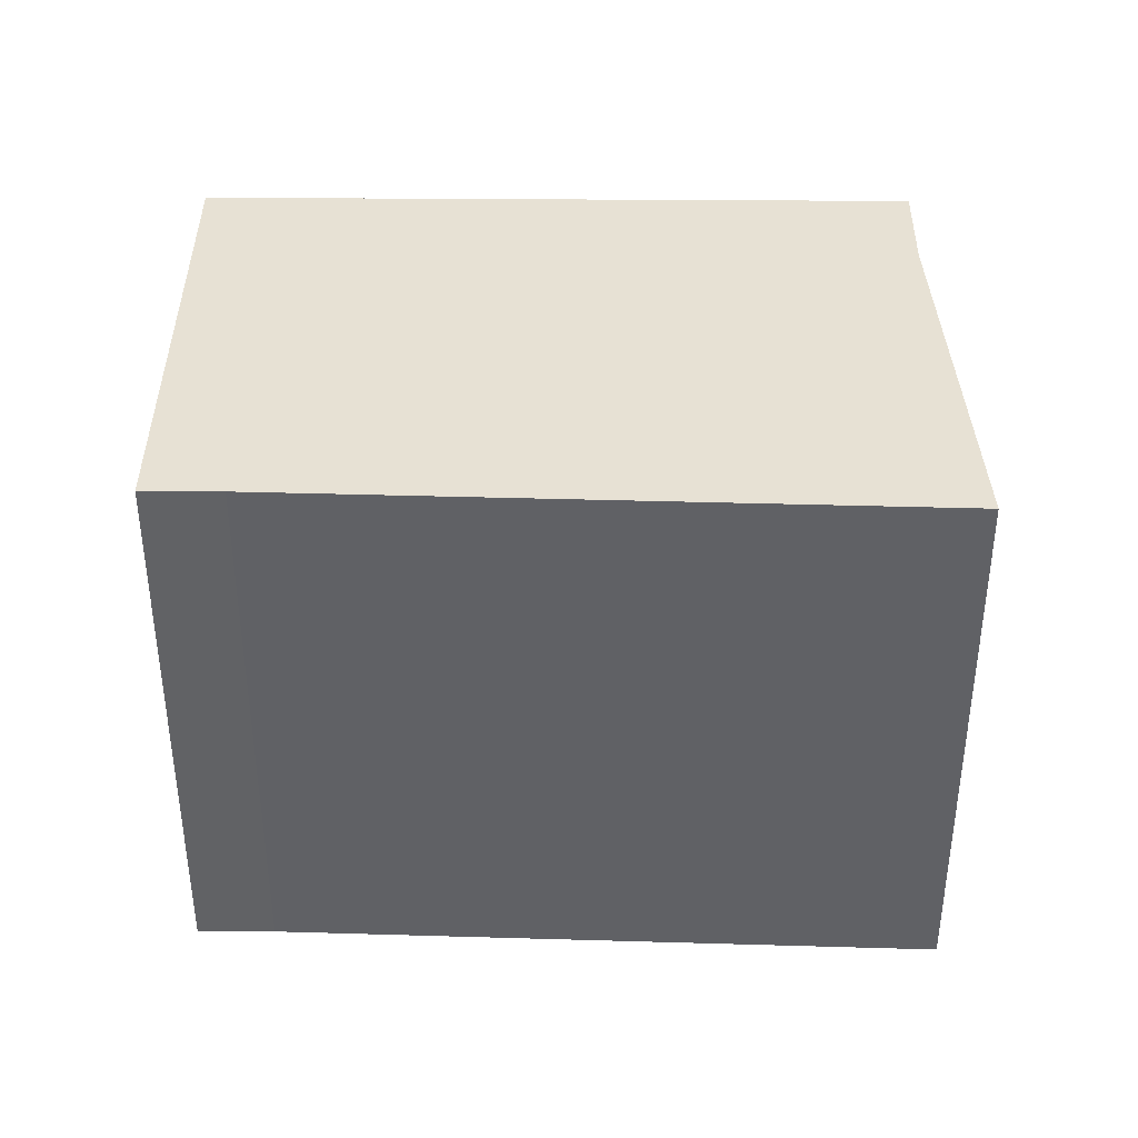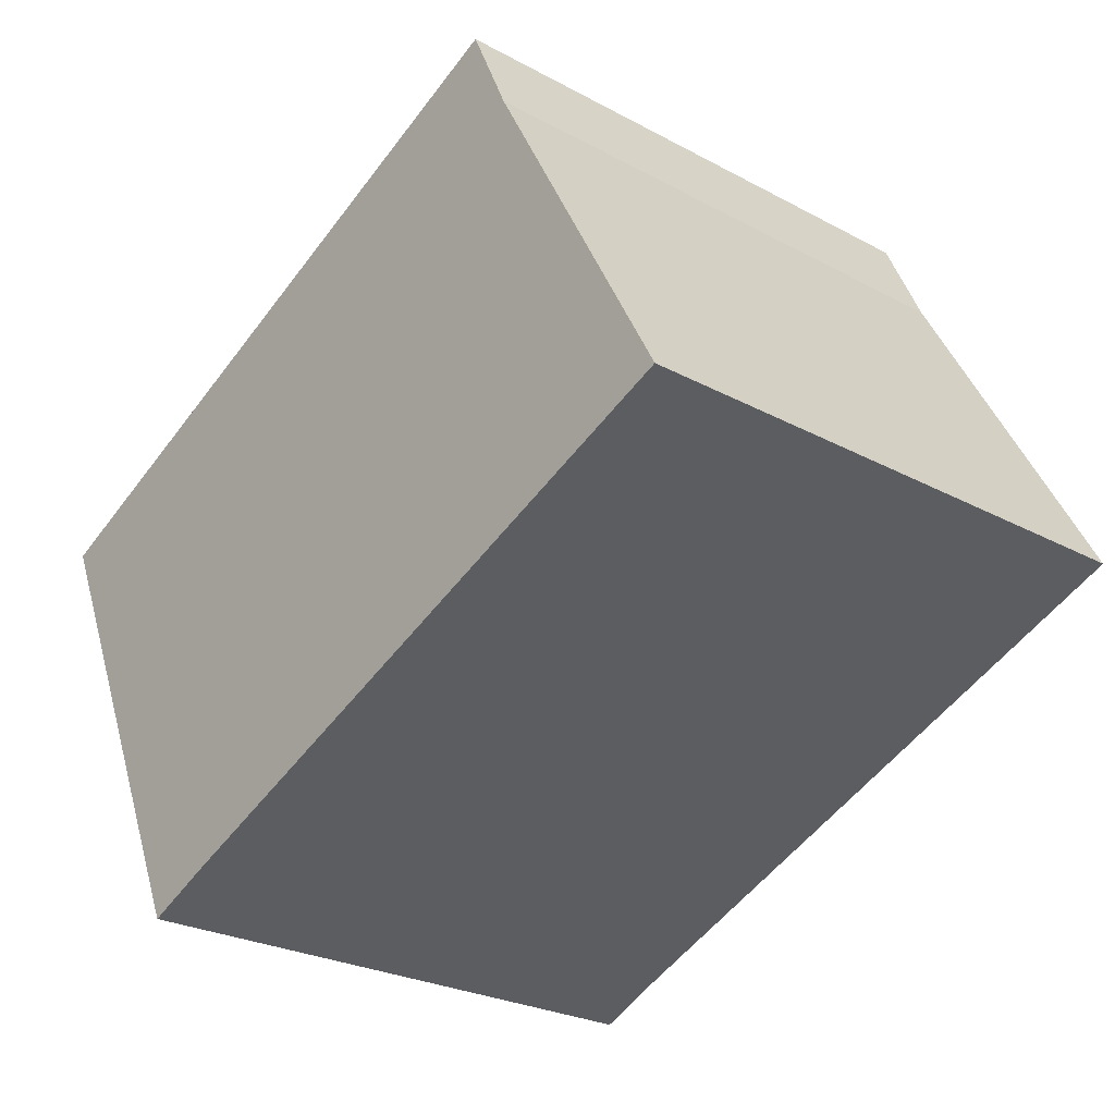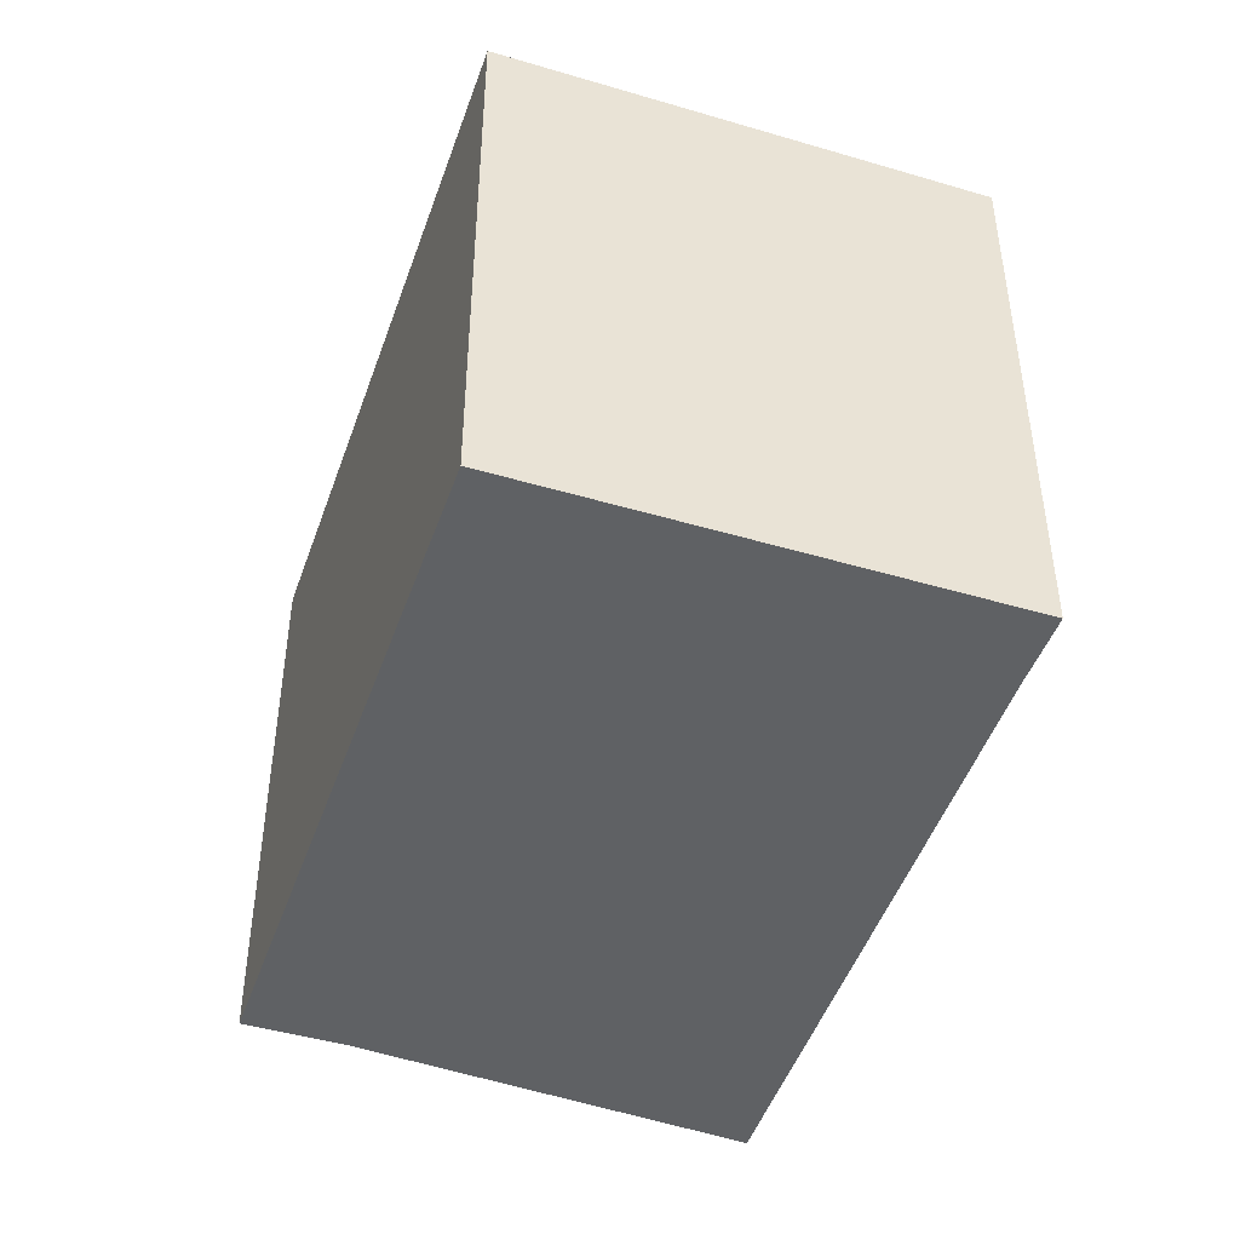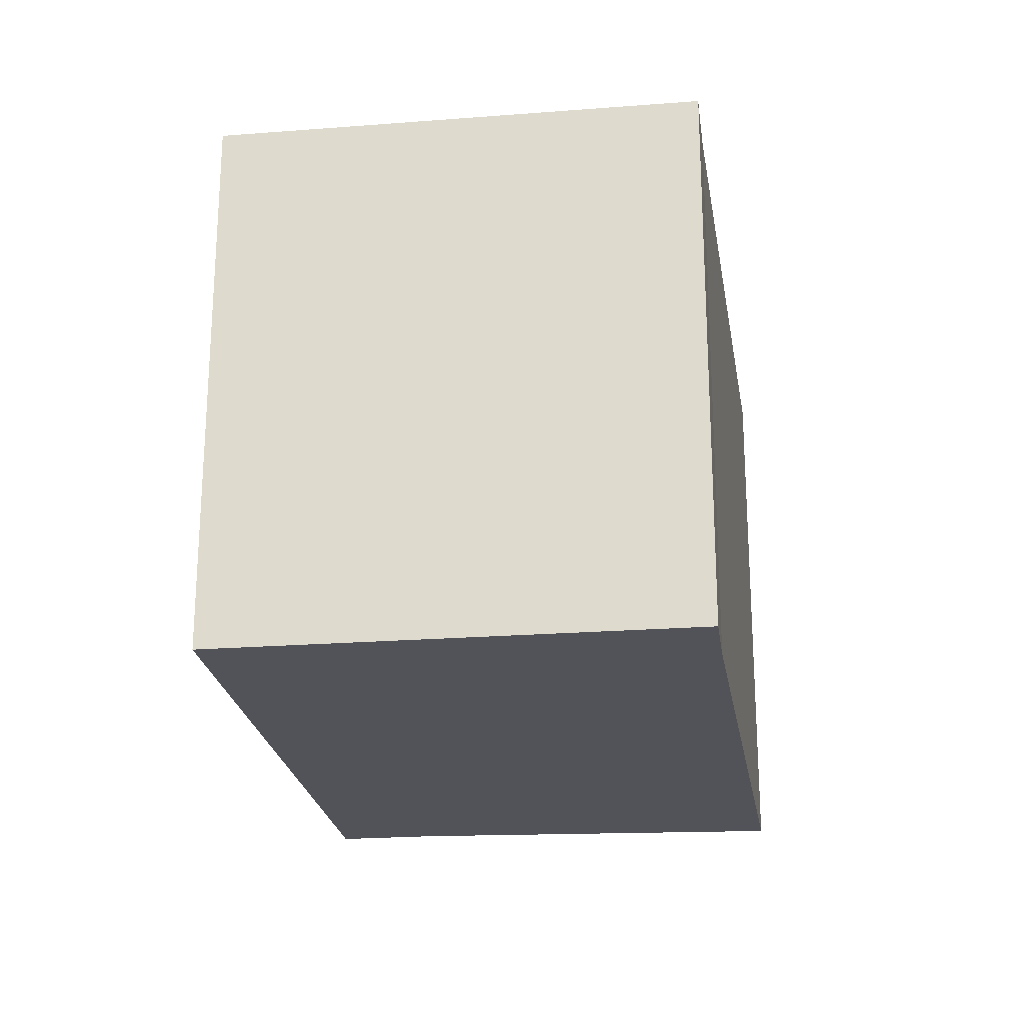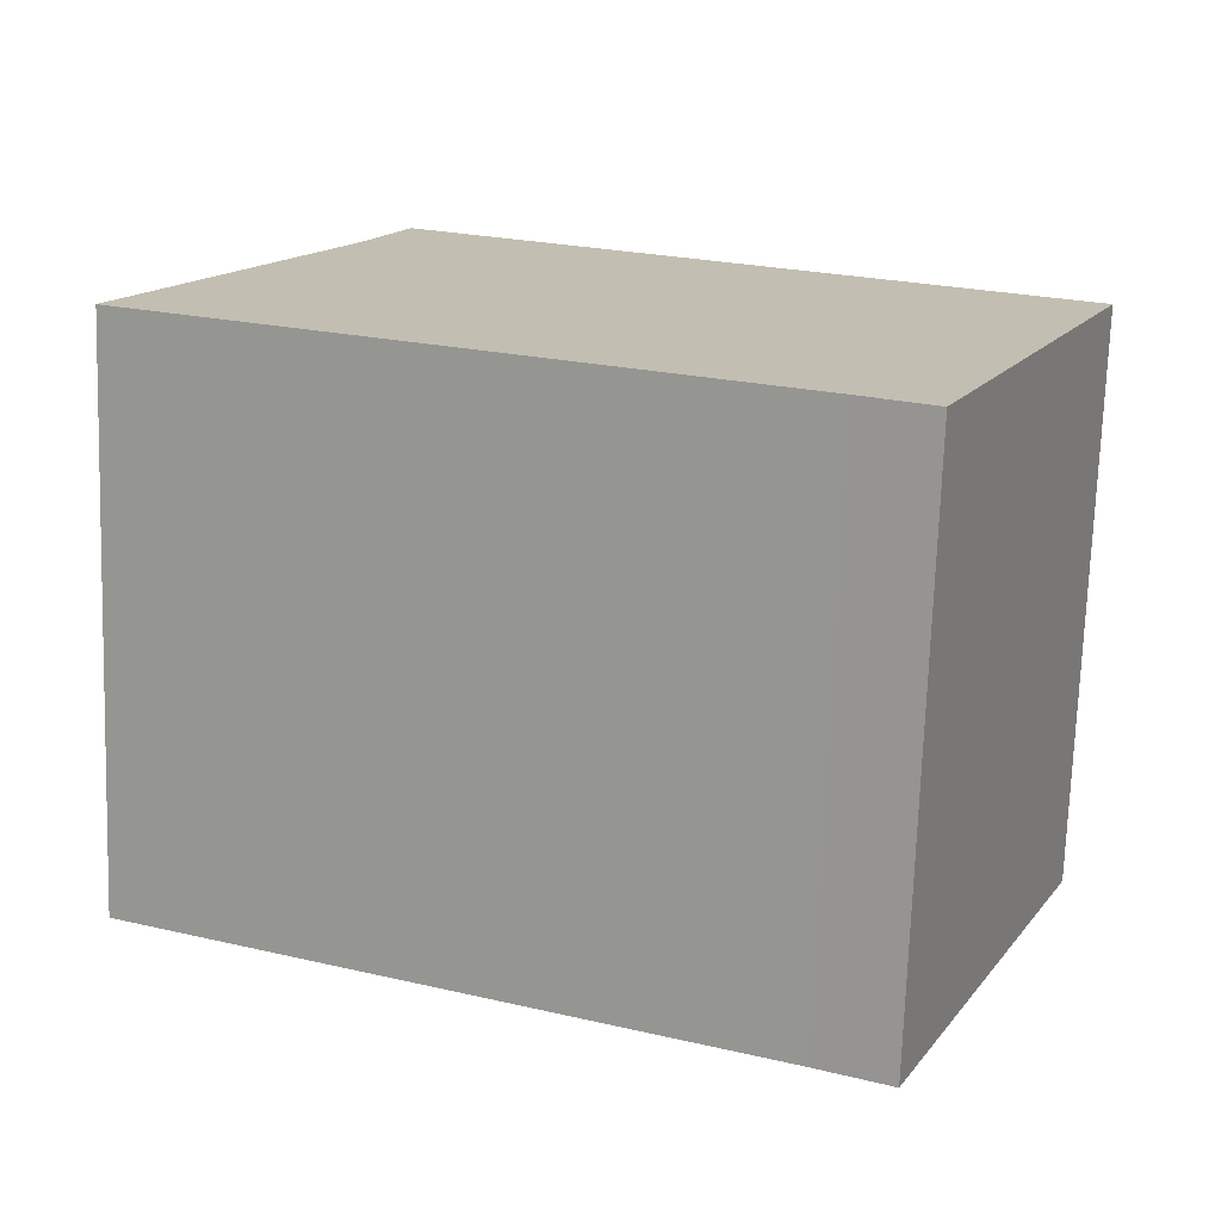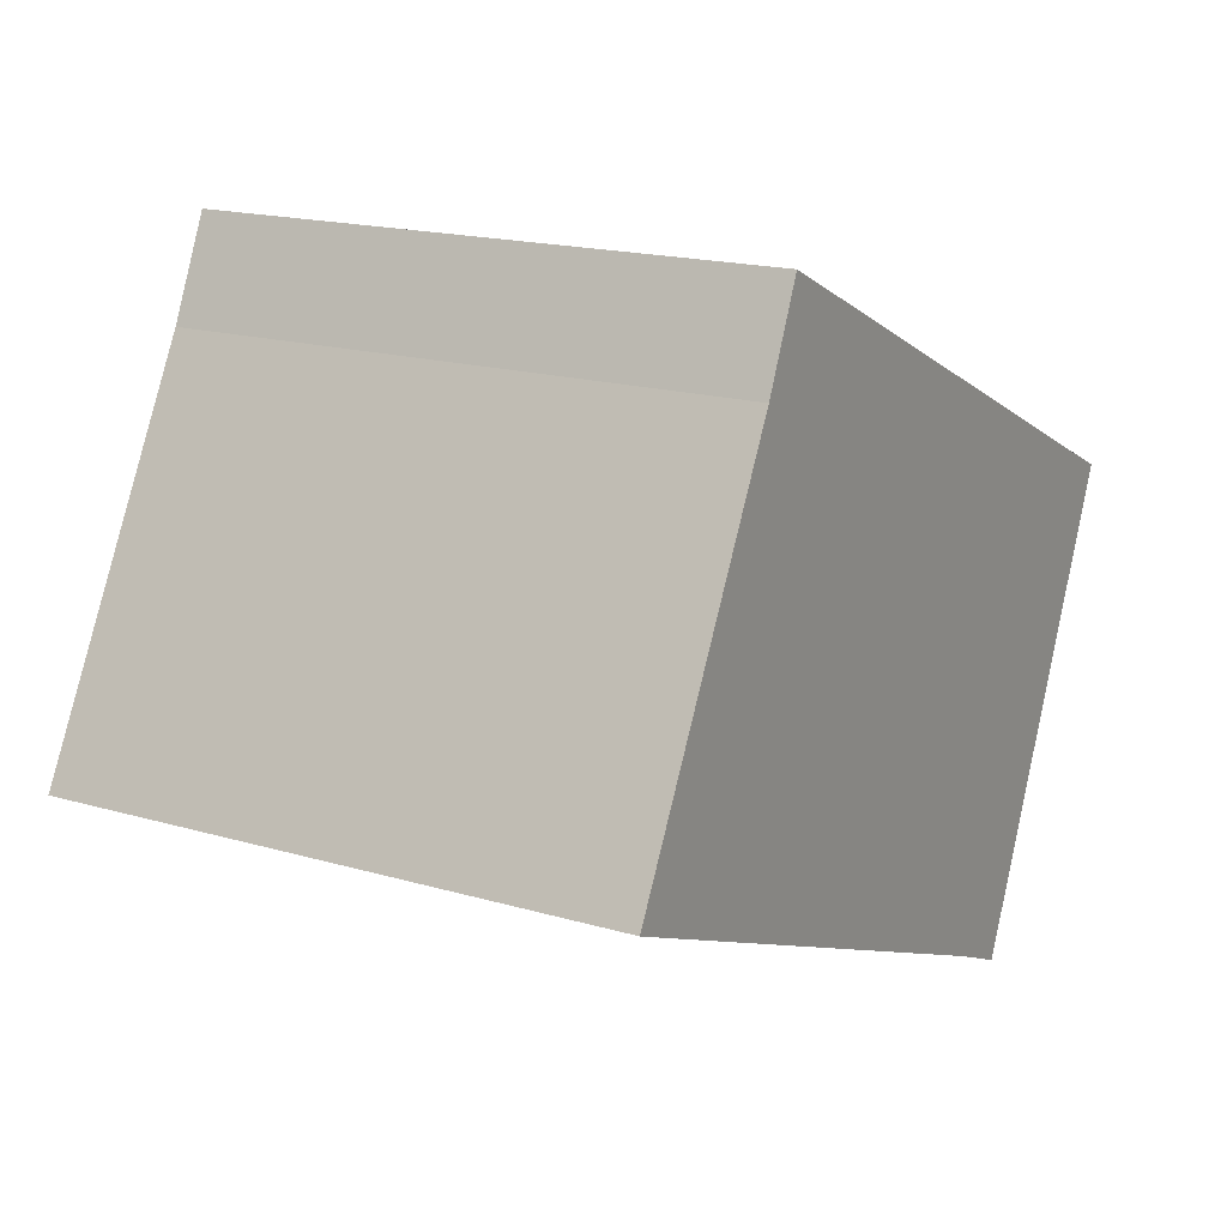
<metadata>
{"format":"obj","ext":"obj","renderer":"f3d","projection":"perspective","resolution":1024,"background":"white","views":[{"elev":39.4,"azim":-155.1,"up":"+Y"},{"elev":-25.8,"azim":-130.7,"up":"+Z"},{"elev":-45.6,"azim":95.5,"up":"+Y"},{"elev":-22.7,"azim":121.9,"up":"+Y"},{"elev":-73.0,"azim":-1.9,"up":"+Z"},{"elev":17.5,"azim":-59.8,"up":"+Z"}]}
</metadata>
<code>
v  2.534 2.073 -1.074
v  0.868 2.073 1.67
v  3.281 2.073 0.578
v  2.27 2.073 -0.955
v  0.711 2.073 1.323
v  0 2.073 1.269e-16
v  0.711 -8.101e-17 1.323
v  0.868 -1.023e-16 1.67
v  0 0 0
v  3.281 -3.539e-17 0.578
v  2.534 6.576e-17 -1.074
v  2.27 5.848e-17 -0.955
g defaultobject
f 1 2 3
f 2 1 4
f 2 4 5
f 5 4 6
f 7 2 5
f 2 7 8
f 9 5 6
f 5 9 7
f 8 3 2
f 3 8 10
f 10 1 3
f 1 10 11
f 11 4 1
f 4 11 12
f 12 6 4
f 6 12 9
f 7 10 8
f 10 7 9
f 10 9 12
f 10 12 11

</code>
